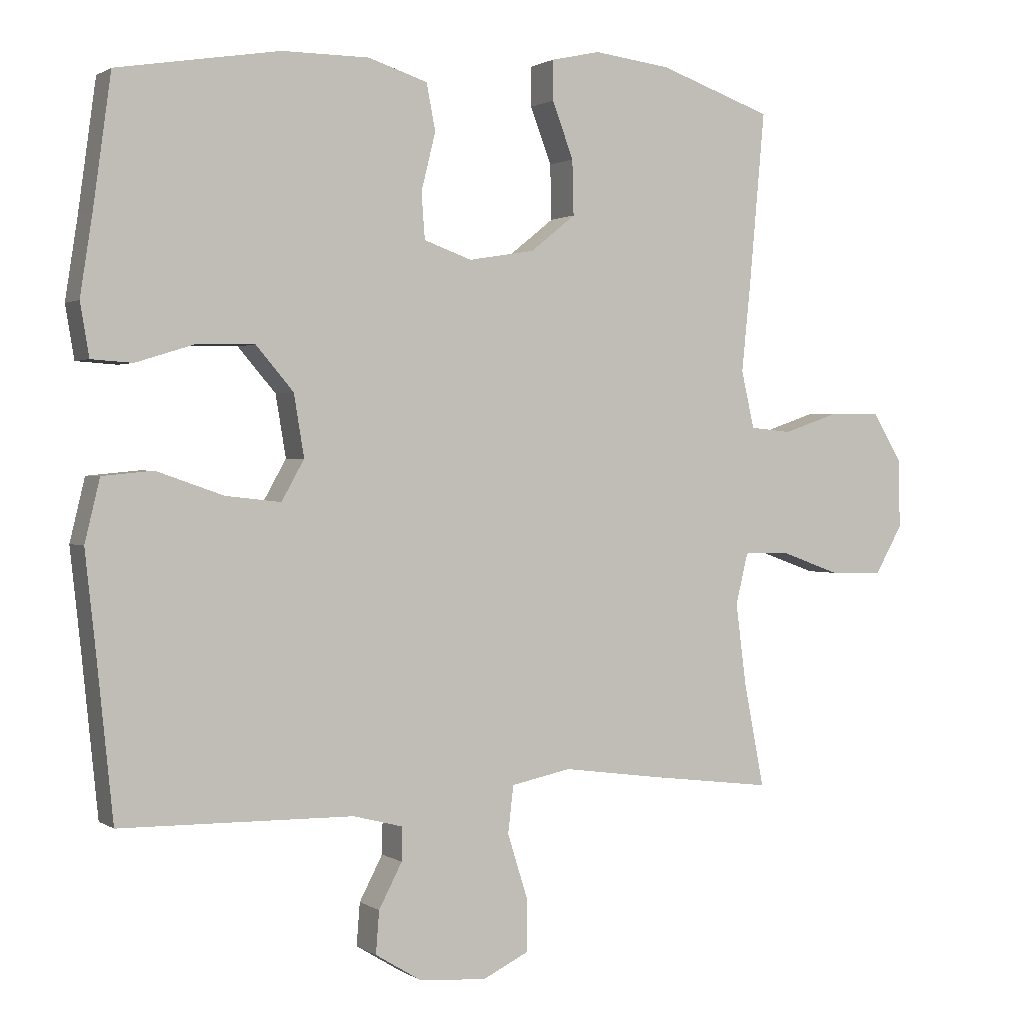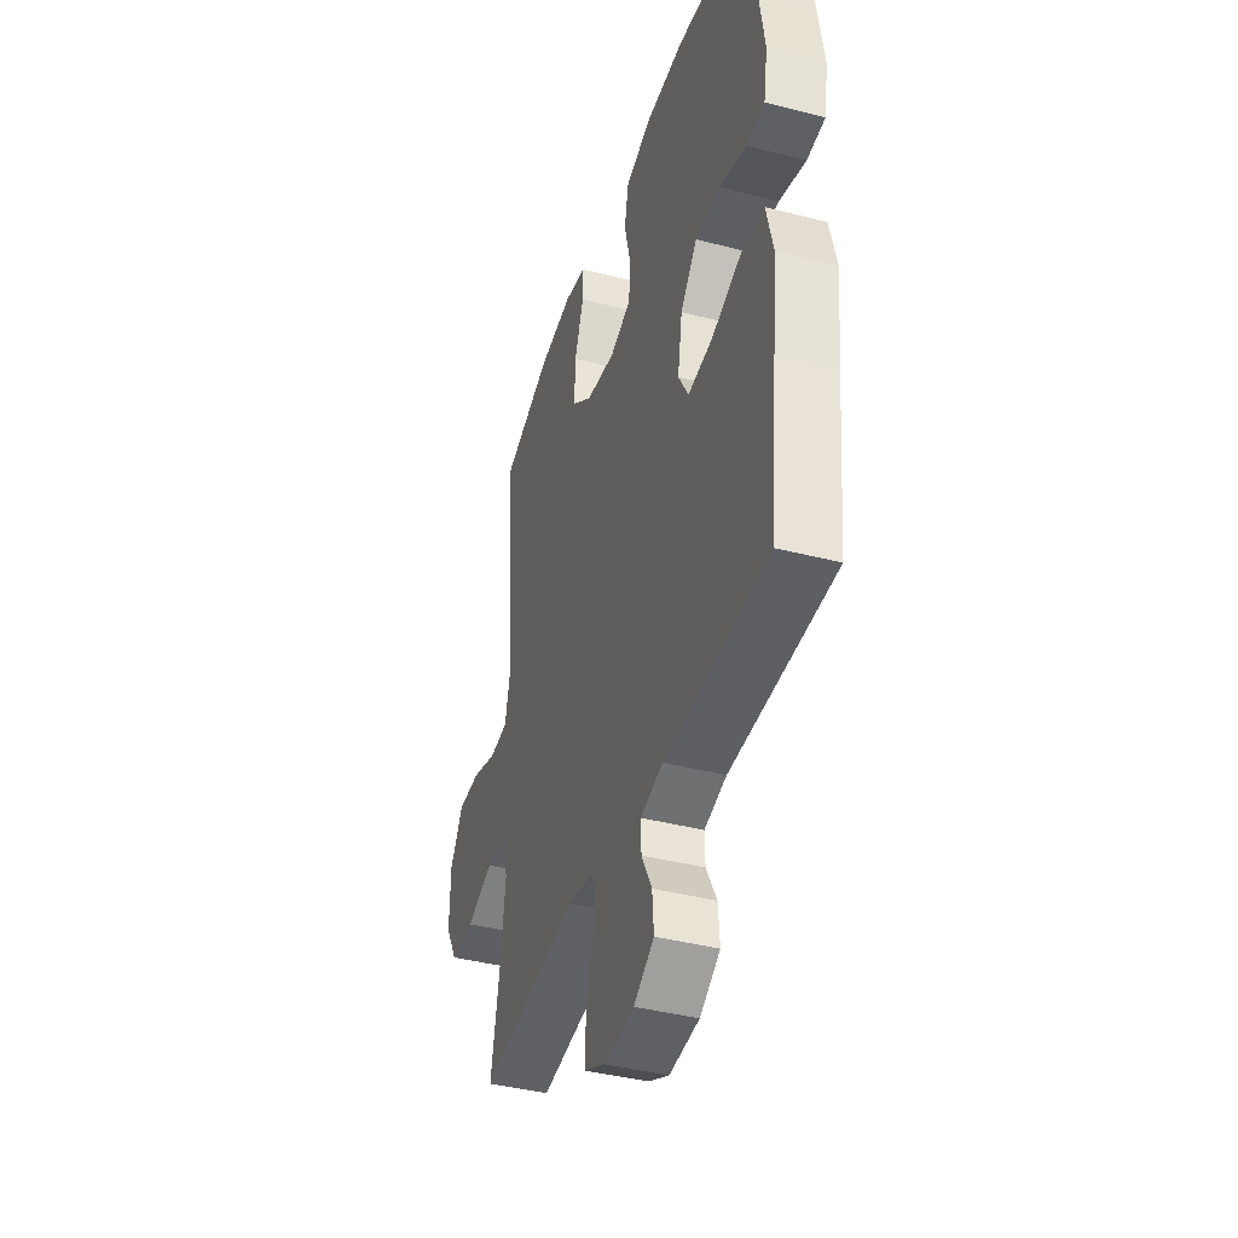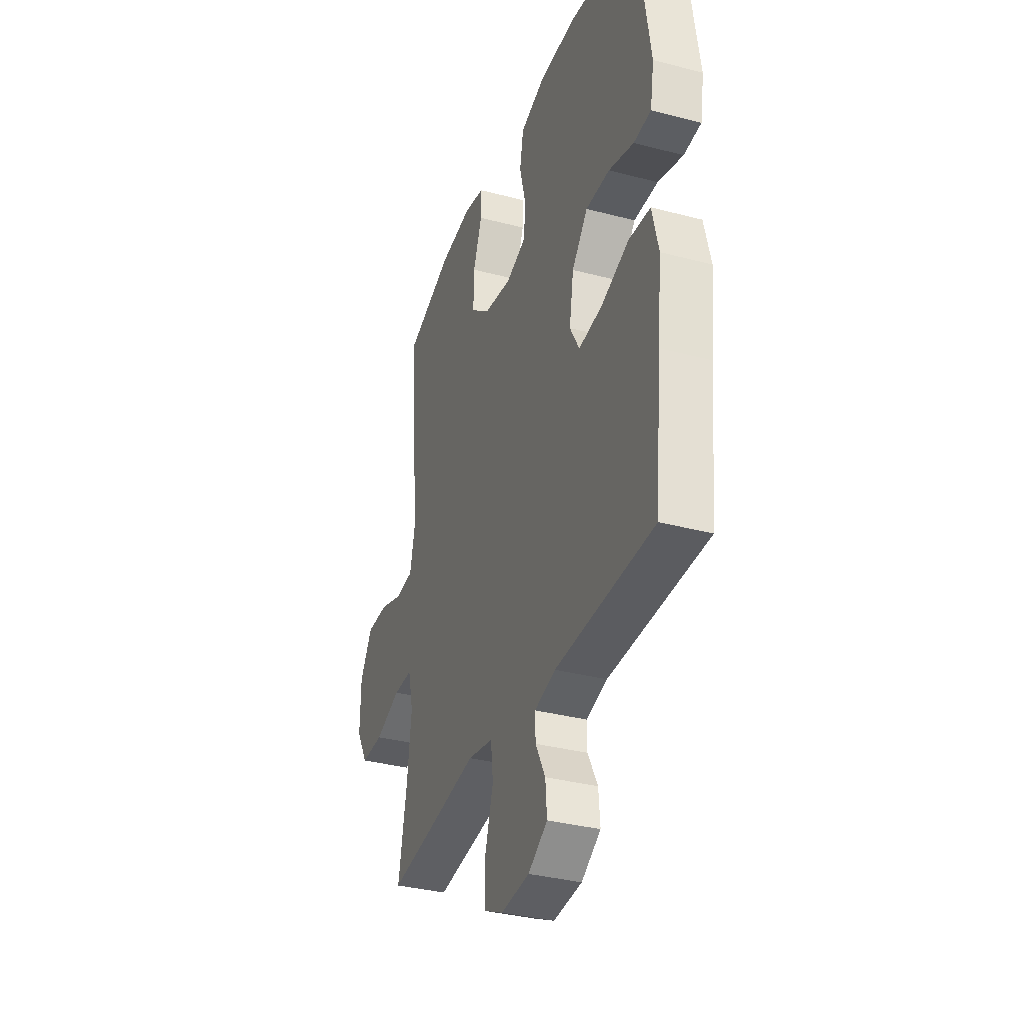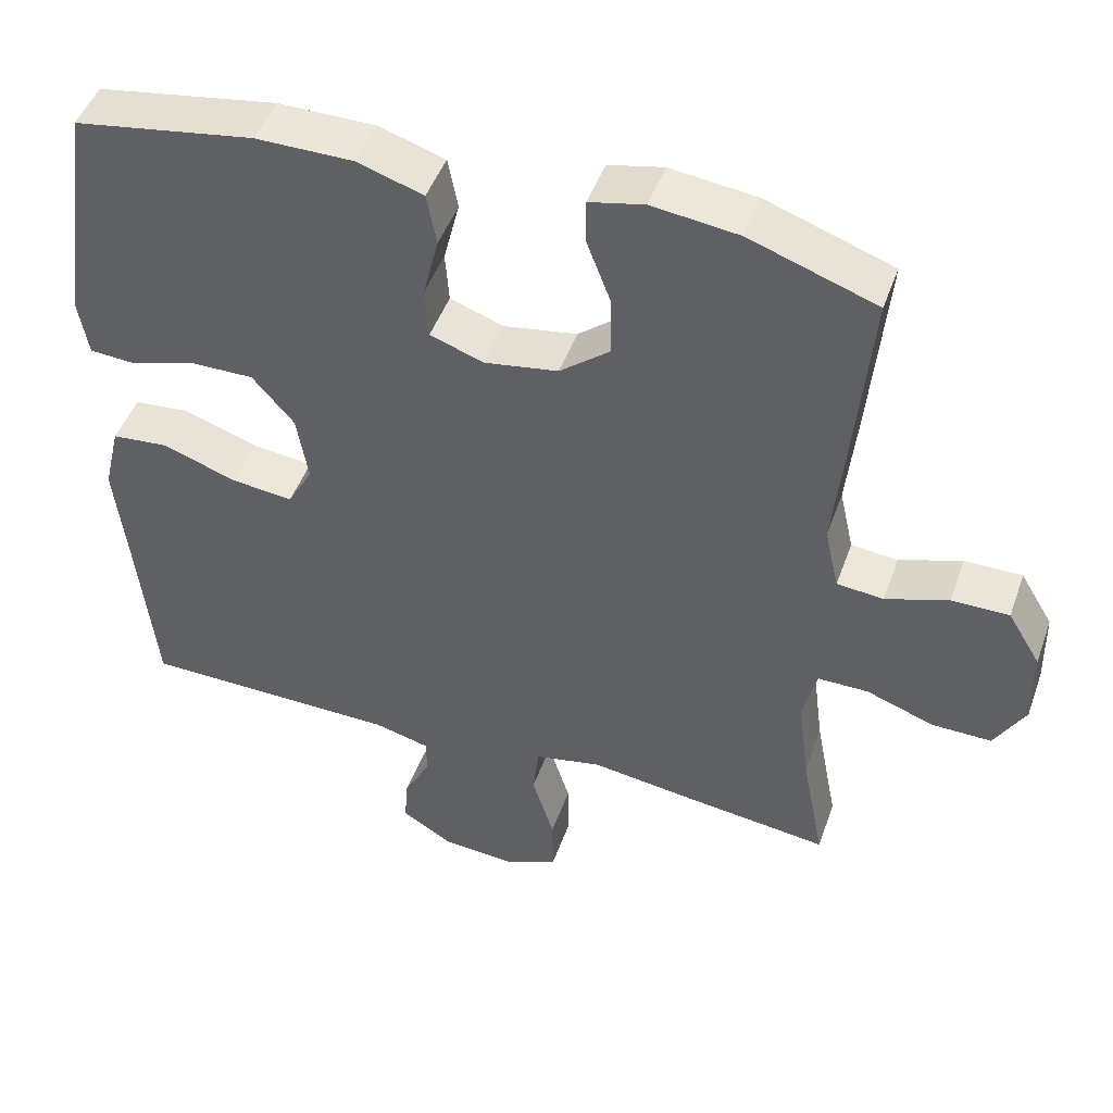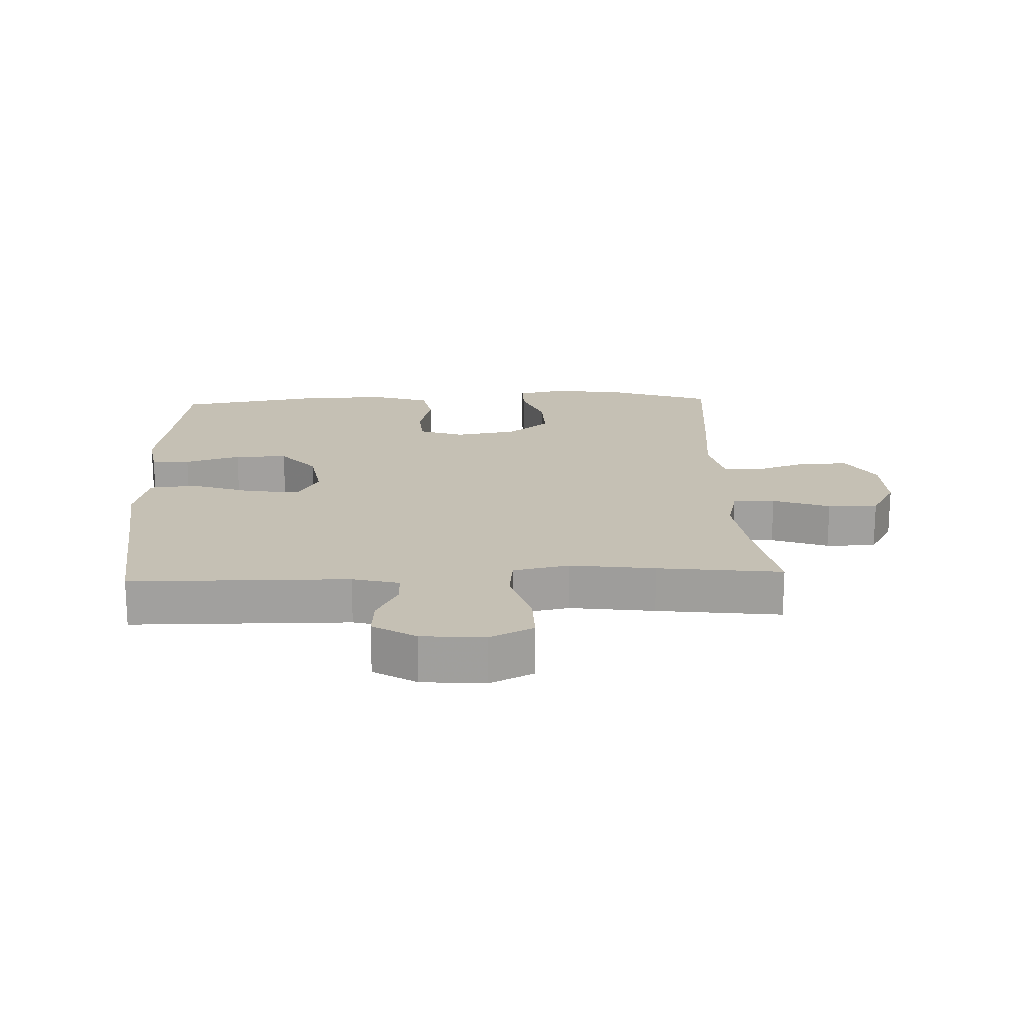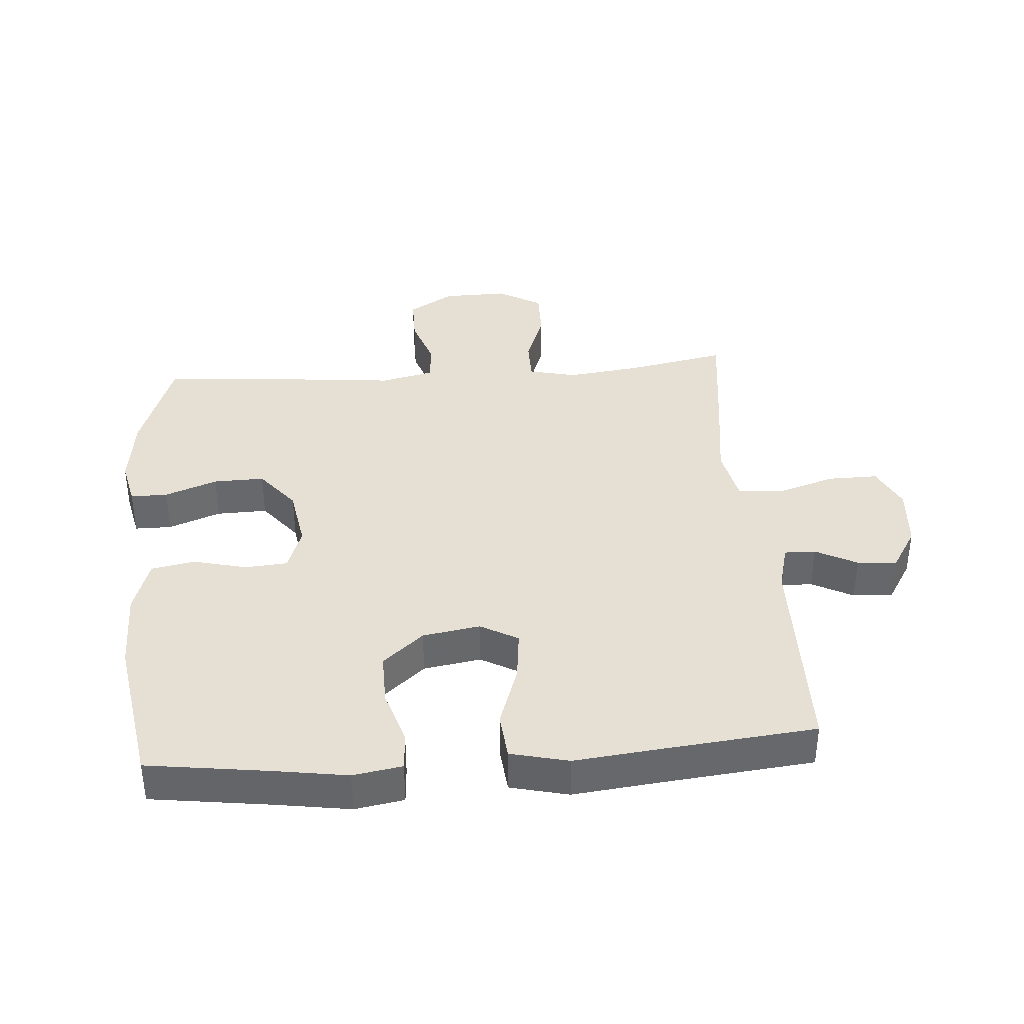
<metadata>
{"format":"obj","ext":"obj","renderer":"f3d","projection":"perspective","resolution":1024,"background":"white","views":[{"elev":1.2,"azim":154.0,"up":"+Z"},{"elev":-40.6,"azim":72.5,"up":"+Z"},{"elev":-34.5,"azim":70.5,"up":"+Z"},{"elev":47.3,"azim":-160.7,"up":"+Z"},{"elev":18.4,"azim":177.6,"up":"+Y"},{"elev":38.0,"azim":85.6,"up":"+Y"}]}
</metadata>
<code>
v 0.5 0.07 0.5
v 0.526 0.07 0.311
v 0.544 0.07 0.195
v 0.531 0.07 0.118
v 0.471 0.07 0.114
v 0.384 0.07 0.141
v 0.301 0.07 0.142
v 0.246 0.07 0.078
v 0.231 0.07 -0.012
v 0.264 0.07 -0.071
v 0.345 0.07 -0.062
v 0.443 0.07 -0.028
v 0.517 0.07 -0.035
v 0.539 0.07 -0.126
v 0.524 0.07 -0.264
v 0.5 0.07 -0.5
v 0.159 0.07 -0.505
v 0.086 0.07 -0.524
v 0.087 0.07 -0.573
v 0.121 0.07 -0.638
v 0.126 0.07 -0.7
v 0.059 0.07 -0.741
v -0.04 0.07 -0.749
v -0.108 0.07 -0.716
v -0.107 0.07 -0.638
v -0.078 0.07 -0.545
v -0.086 0.07 -0.476
v -0.174 0.07 -0.458
v -0.306 0.07 -0.476
v -0.5 0.07 -0.5
v -0.47 0.07 -0.345
v -0.455 0.07 -0.228
v -0.473 0.07 -0.153
v -0.539 0.07 -0.153
v -0.628 0.07 -0.185
v -0.706 0.07 -0.186
v -0.746 0.07 -0.116
v -0.744 0.07 -0.015
v -0.701 0.07 0.056
v -0.626 0.07 0.056
v -0.544 0.07 0.028
v -0.483 0.07 0.034
v -0.464 0.07 0.118
v -0.477 0.07 0.245
v -0.5 0.07 0.5
v -0.334 0.07 0.558
v -0.221 0.07 0.572
v -0.149 0.07 0.556
v -0.149 0.07 0.498
v -0.18 0.07 0.416
v -0.182 0.07 0.336
v -0.116 0.07 0.283
v -0.019 0.07 0.267
v 0.051 0.07 0.292
v 0.056 0.07 0.359
v 0.035 0.07 0.443
v 0.048 0.07 0.511
v 0.135 0.07 0.539
v 0.263 0.07 0.539
v 0.5 0 0.5
v 0.526 0 0.311
v 0.544 0 0.195
v 0.531 0 0.118
v 0.471 0 0.114
v 0.384 0 0.141
v 0.301 0 0.142
v 0.246 0 0.078
v 0.231 0 -0.012
v 0.264 0 -0.071
v 0.345 0 -0.062
v 0.443 0 -0.028
v 0.517 0 -0.035
v 0.539 0 -0.126
v 0.524 0 -0.264
v 0.5 0 -0.5
v 0.159 0 -0.505
v 0.086 0 -0.524
v 0.087 0 -0.573
v 0.121 0 -0.638
v 0.126 0 -0.7
v 0.059 0 -0.741
v -0.04 0 -0.749
v -0.108 0 -0.716
v -0.107 0 -0.638
v -0.078 0 -0.545
v -0.086 0 -0.476
v -0.174 0 -0.458
v -0.306 0 -0.476
v -0.5 0 -0.5
v -0.47 0 -0.345
v -0.455 0 -0.228
v -0.473 0 -0.153
v -0.539 0 -0.153
v -0.628 0 -0.185
v -0.706 0 -0.186
v -0.746 0 -0.116
v -0.744 0 -0.015
v -0.701 0 0.056
v -0.626 0 0.056
v -0.544 0 0.028
v -0.483 0 0.034
v -0.464 0 0.118
v -0.477 0 0.245
v -0.5 0 0.5
v -0.334 0 0.558
v -0.221 0 0.572
v -0.149 0 0.556
v -0.149 0 0.498
v -0.18 0 0.416
v -0.182 0 0.336
v -0.116 0 0.283
v -0.019 0 0.267
v 0.051 0 0.292
v 0.056 0 0.359
v 0.035 0 0.443
v 0.048 0 0.511
v 0.135 0 0.539
v 0.263 0 0.539
f 59 1 2
f 58 59 2
f 57 58 2
f 56 57 2
f 55 56 2
f 4 5 6
f 3 4 6
f 2 3 6
f 55 2 6
f 54 55 6
f 53 54 6 7
f 52 53 7 8
f 48 49 50
f 47 48 50
f 46 47 50
f 45 46 50
f 44 45 50
f 43 44 50
f 42 43 50 51
f 39 40 41
f 38 39 41
f 37 38 41
f 36 37 41
f 35 36 41
f 34 35 41
f 33 34 41 42
f 42 51 52
f 33 42 52
f 32 33 52
f 28 29 30 31
f 52 8 9
f 32 52 9
f 31 32 9
f 28 31 9
f 27 28 9
f 24 25 26
f 23 24 26
f 22 23 26
f 21 22 26
f 20 21 26
f 19 20 26
f 15 16 17
f 15 17 18
f 14 15 18
f 13 14 18
f 12 13 18
f 11 12 18
f 10 11 18
f 9 10 18
f 27 9 18
f 18 19 26 27
f 61 60 118
f 61 118 117
f 61 117 116
f 61 116 115
f 61 115 114
f 65 64 63
f 65 63 62
f 65 62 61
f 65 61 114
f 65 114 113
f 66 65 113 112
f 67 66 112 111
f 109 108 107
f 109 107 106
f 109 106 105
f 109 105 104
f 109 104 103
f 109 103 102
f 110 109 102 101
f 100 99 98
f 100 98 97
f 100 97 96
f 100 96 95
f 100 95 94
f 100 94 93
f 101 100 93 92
f 111 110 101
f 111 101 92
f 111 92 91
f 90 89 88 87
f 68 67 111
f 68 111 91
f 68 91 90
f 68 90 87
f 68 87 86
f 85 84 83
f 85 83 82
f 85 82 81
f 85 81 80
f 85 80 79
f 85 79 78
f 76 75 74
f 77 76 74
f 77 74 73
f 77 73 72
f 77 72 71
f 77 71 70
f 77 70 69
f 77 69 68
f 77 68 86
f 86 85 78 77
f 1 60 61 2
f 2 61 62 3
f 3 62 63 4
f 4 63 64 5
f 5 64 65 6
f 6 65 66 7
f 7 66 67 8
f 8 67 68 9
f 9 68 69 10
f 10 69 70 11
f 11 70 71 12
f 12 71 72 13
f 13 72 73 14
f 14 73 74 15
f 15 74 75 16
f 16 75 76 17
f 17 76 77 18
f 18 77 78 19
f 19 78 79 20
f 20 79 80 21
f 21 80 81 22
f 22 81 82 23
f 23 82 83 24
f 24 83 84 25
f 25 84 85 26
f 26 85 86 27
f 27 86 87 28
f 28 87 88 29
f 29 88 89 30
f 30 89 90 31
f 31 90 91 32
f 32 91 92 33
f 33 92 93 34
f 34 93 94 35
f 35 94 95 36
f 36 95 96 37
f 37 96 97 38
f 38 97 98 39
f 39 98 99 40
f 40 99 100 41
f 41 100 101 42
f 42 101 102 43
f 43 102 103 44
f 44 103 104 45
f 45 104 105 46
f 46 105 106 47
f 47 106 107 48
f 48 107 108 49
f 49 108 109 50
f 50 109 110 51
f 51 110 111 52
f 52 111 112 53
f 53 112 113 54
f 54 113 114 55
f 55 114 115 56
f 56 115 116 57
f 57 116 117 58
f 58 117 118 59
f 59 118 60 1

</code>
